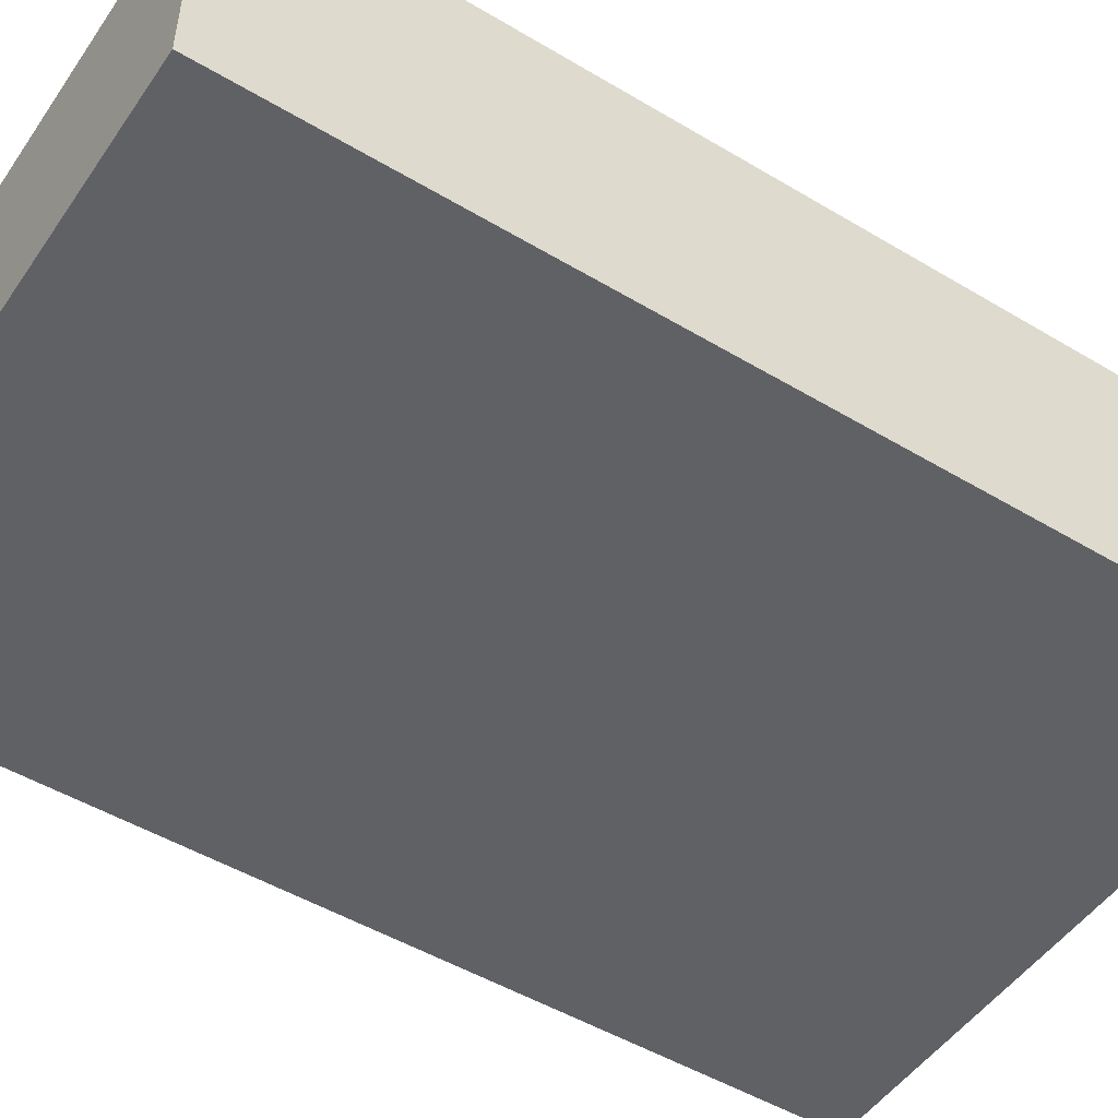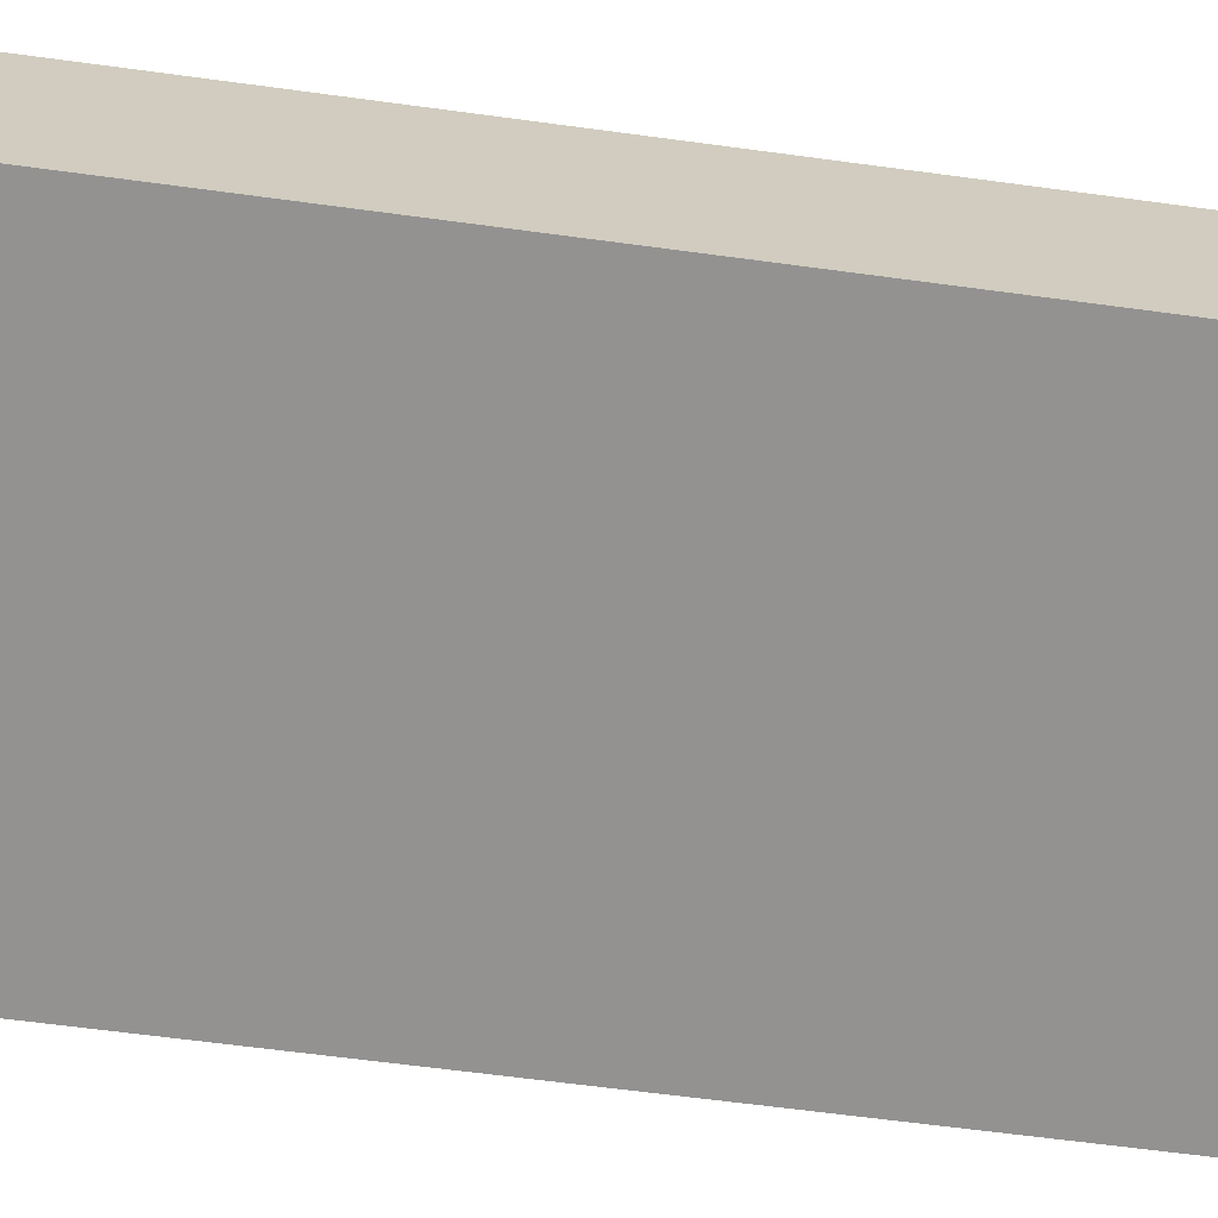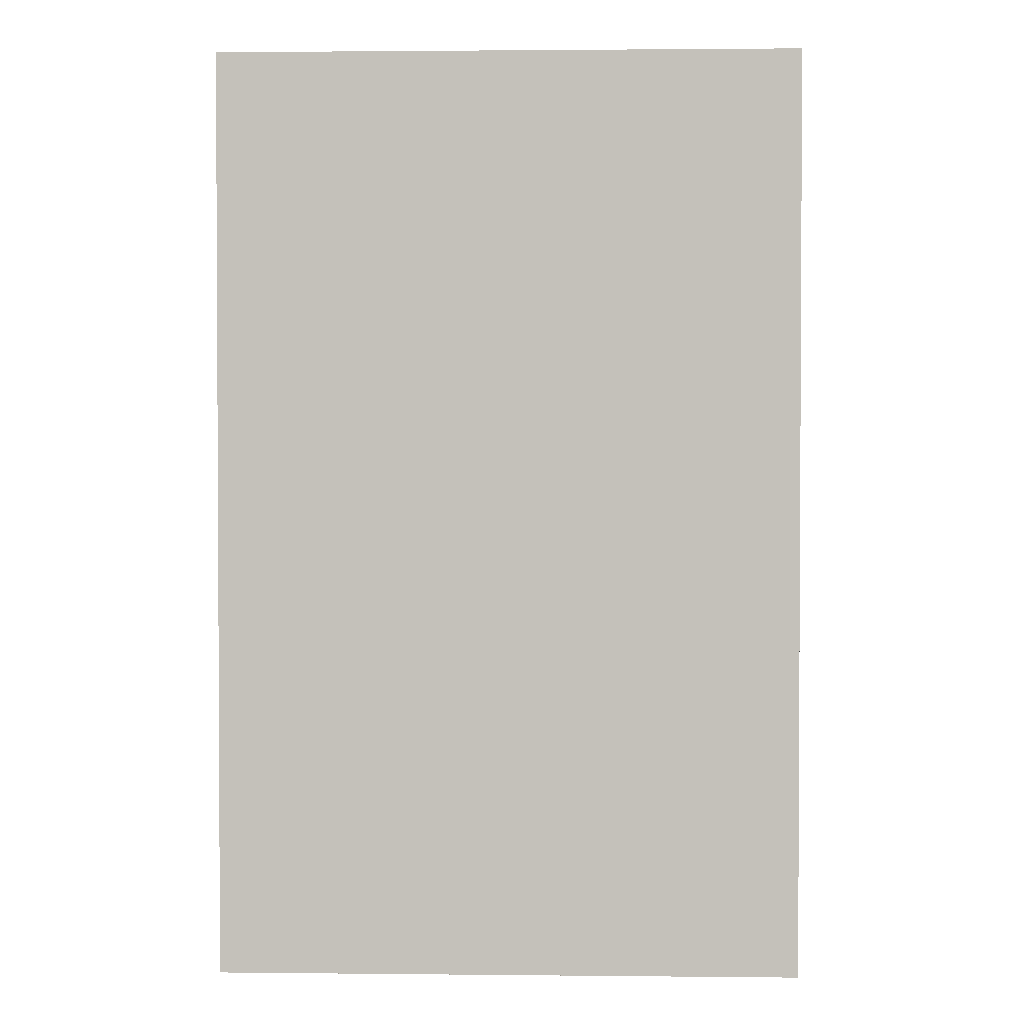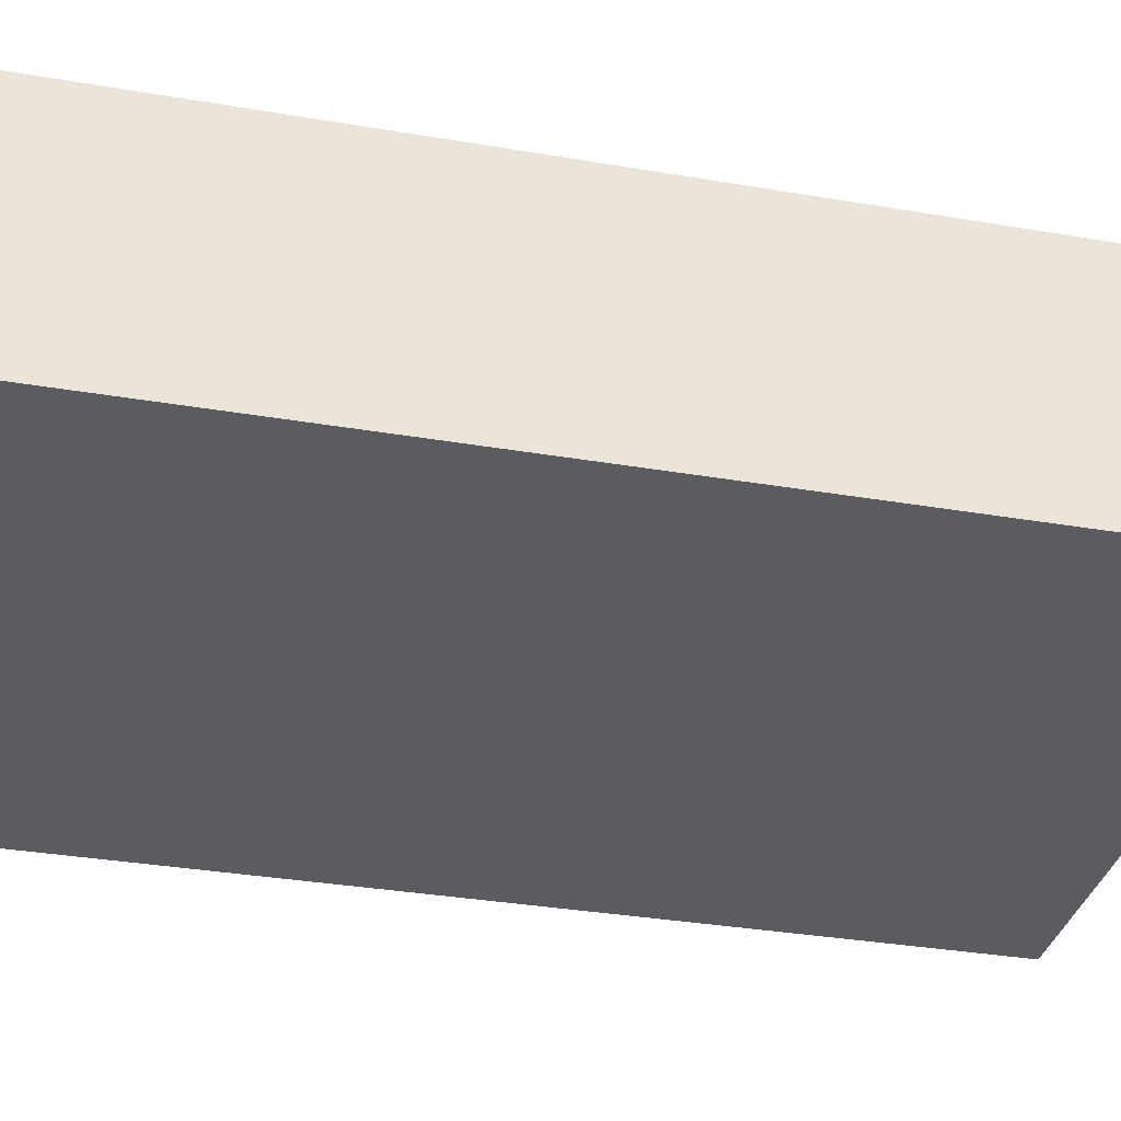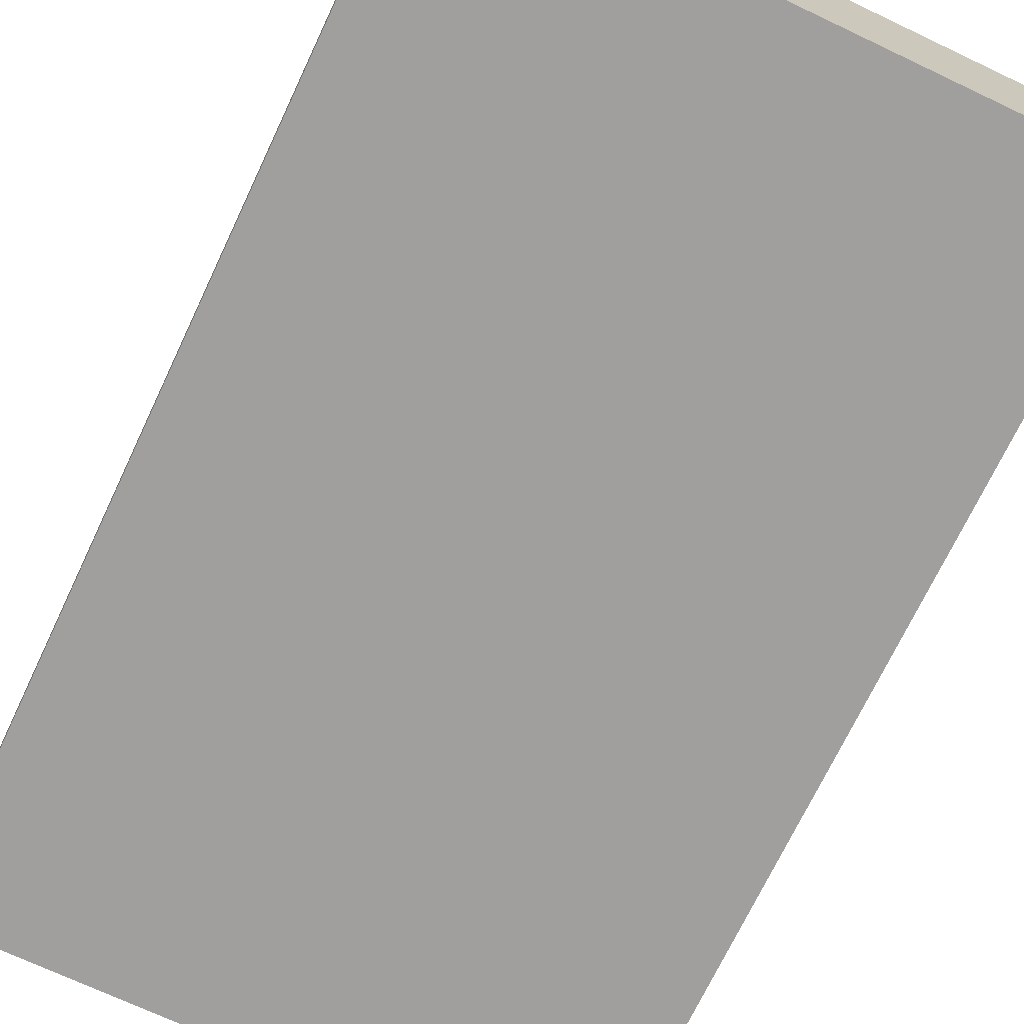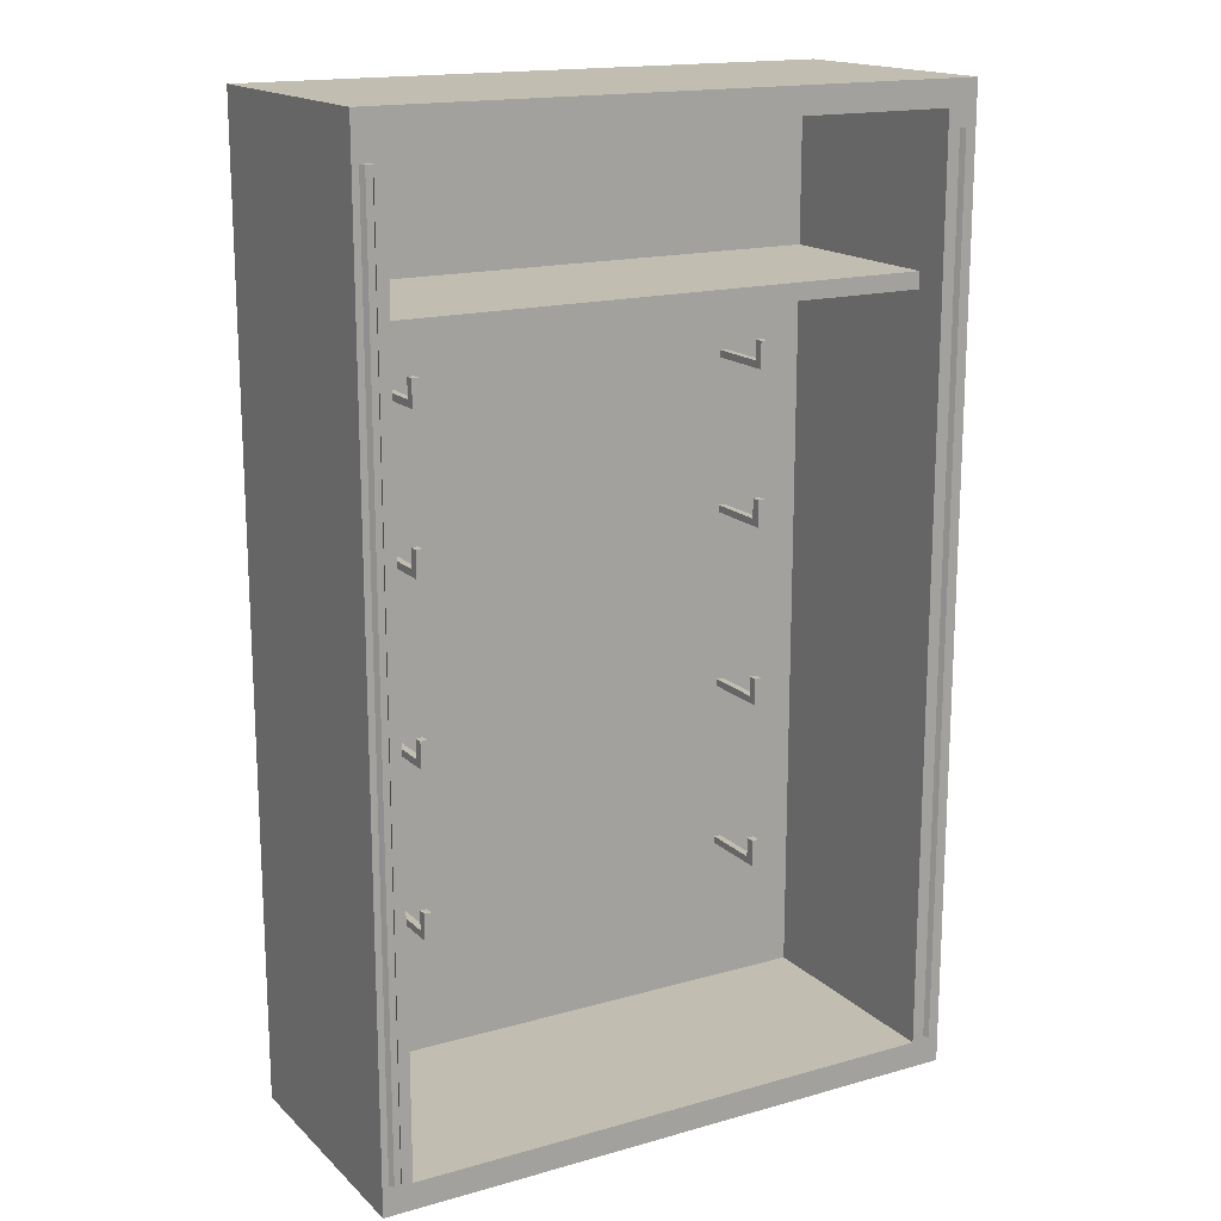
<metadata>
{"format":"obj","ext":"obj","renderer":"f3d","projection":"perspective","resolution":1024,"background":"white","views":[{"elev":-49.9,"azim":56.7,"up":"+Z"},{"elev":-66.4,"azim":82.4,"up":"+Z"},{"elev":1.8,"azim":-178.0,"up":"+Y"},{"elev":-34.3,"azim":77.1,"up":"+Z"},{"elev":-71.3,"azim":154.7,"up":"+Z"},{"elev":16.7,"azim":-29.8,"up":"+Y"}]}
</metadata>
<code>
g default
v -2.746 8.693 0.9403
v 2.746 8.693 0.9403
v -2.746 8.86 0.9403
v 2.746 8.86 0.9403
v -2.746 8.86 -1.053
v 2.746 8.86 -1.053
v -2.746 8.693 -1.053
v 2.746 8.693 -1.053
v 2.852 1.287 1.282
v 2.884 1.287 1.337
v 2.948 1.287 1.337
v 2.98 1.287 1.282
v 2.852 10.17 1.282
v 2.884 10.17 1.337
v 2.948 10.17 1.337
v 2.98 10.17 1.282
v 2.916 1.287 1.282
v 2.916 10.17 1.282
v -2.968 1.287 1.282
v -2.936 1.287 1.337
v -2.872 1.287 1.337
v -2.84 1.287 1.282
v -2.968 10.17 1.282
v -2.936 10.17 1.337
v -2.872 10.17 1.337
v -2.84 10.17 1.282
v -2.904 1.287 1.282
v -2.904 10.17 1.282
v -3.031 0.9804 1.286
v 3.031 0.9804 1.286
v -3.031 10.61 1.286
v 3.031 10.61 1.286
v -3.031 10.61 -1.286
v 3.031 10.61 -1.286
v -3.031 0.9804 -1.286
v 3.031 0.9804 -1.286
v -2.733 10.61 1.286
v -2.733 10.61 -1.286
v -2.733 0.9804 -1.286
v -2.733 0.9804 1.286
v 2.727 10.61 1.286
v 2.727 10.61 -1.286
v 2.727 0.9804 -1.286
v 2.727 0.9804 1.286
v -3.031 10.35 1.286
v -3.031 10.35 -1.286
v -2.733 10.35 -1.286
v 2.727 10.35 -1.286
v 3.031 10.35 -1.286
v 3.031 10.35 1.286
v 2.727 10.35 1.286
v -2.733 10.35 1.286
v -3.031 1.248 1.286
v -3.031 1.248 -1.286
v -2.733 1.248 -1.286
v 2.727 1.248 -1.286
v 3.031 1.248 -1.286
v 3.031 1.248 1.286
v 2.727 1.248 1.286
v -2.733 1.248 1.286
v -2.733 1.248 -1.011
v -2.733 10.35 -1.011
v 2.727 1.248 -1.011
v 2.727 10.35 -1.011
v 1.83 7.825 -1.054
v 1.83 7.825 -0.2971
v 1.83 7.897 -1.054
v 1.83 7.897 -0.2971
v 1.902 7.897 -1.054
v 1.902 7.897 -0.2971
v 1.902 7.825 -1.054
v 1.902 7.825 -0.2971
v 1.83 7.897 -0.3915
v 1.902 7.897 -0.3915
v 1.902 7.825 -0.3915
v 1.83 7.825 -0.3915
v 1.83 8.1 -0.3915
v 1.83 8.1 -0.2971
v 1.902 8.1 -0.2971
v 1.902 8.1 -0.3915
v -1.82 7.825 -1.054
v -1.82 7.825 -0.2971
v -1.82 7.897 -1.054
v -1.82 7.897 -0.2971
v -1.748 7.897 -1.054
v -1.748 7.897 -0.2971
v -1.748 7.825 -1.054
v -1.748 7.825 -0.2971
v -1.82 7.897 -0.3915
v -1.748 7.897 -0.3915
v -1.748 7.825 -0.3915
v -1.82 7.825 -0.3915
v -1.82 8.1 -0.3915
v -1.82 8.1 -0.2971
v -1.748 8.1 -0.2971
v -1.748 8.1 -0.3915
v 1.83 6.272 -1.054
v 1.83 6.272 -0.2971
v 1.83 6.344 -1.054
v 1.83 6.344 -0.2971
v 1.902 6.344 -1.054
v 1.902 6.344 -0.2971
v 1.902 6.272 -1.054
v 1.902 6.272 -0.2971
v 1.83 6.344 -0.3915
v 1.902 6.344 -0.3915
v 1.902 6.272 -0.3915
v 1.83 6.272 -0.3915
v 1.83 6.547 -0.3915
v 1.83 6.547 -0.2971
v 1.902 6.547 -0.2971
v 1.902 6.547 -0.3915
v -1.82 6.272 -1.054
v -1.82 6.272 -0.2971
v -1.82 6.344 -1.054
v -1.82 6.344 -0.2971
v -1.748 6.344 -1.054
v -1.748 6.344 -0.2971
v -1.748 6.272 -1.054
v -1.748 6.272 -0.2971
v -1.82 6.344 -0.3915
v -1.748 6.344 -0.3915
v -1.748 6.272 -0.3915
v -1.82 6.272 -0.3915
v -1.82 6.547 -0.3915
v -1.82 6.547 -0.2971
v -1.748 6.547 -0.2971
v -1.748 6.547 -0.3915
v 1.83 4.456 -1.054
v 1.83 4.456 -0.2971
v 1.83 4.528 -1.054
v 1.83 4.528 -0.2971
v 1.902 4.528 -1.054
v 1.902 4.528 -0.2971
v 1.902 4.456 -1.054
v 1.902 4.456 -0.2971
v 1.83 4.528 -0.3915
v 1.902 4.528 -0.3915
v 1.902 4.456 -0.3915
v 1.83 4.456 -0.3915
v 1.83 4.731 -0.3915
v 1.83 4.731 -0.2971
v 1.902 4.731 -0.2971
v 1.902 4.731 -0.3915
v -1.82 4.456 -1.054
v -1.82 4.456 -0.2971
v -1.82 4.528 -1.054
v -1.82 4.528 -0.2971
v -1.748 4.528 -1.054
v -1.748 4.528 -0.2971
v -1.748 4.456 -1.054
v -1.748 4.456 -0.2971
v -1.82 4.528 -0.3915
v -1.748 4.528 -0.3915
v -1.748 4.456 -0.3915
v -1.82 4.456 -0.3915
v -1.82 4.731 -0.3915
v -1.82 4.731 -0.2971
v -1.748 4.731 -0.2971
v -1.748 4.731 -0.3915
v 1.83 2.744 -1.054
v 1.83 2.744 -0.2971
v 1.83 2.816 -1.054
v 1.83 2.816 -0.2971
v 1.902 2.816 -1.054
v 1.902 2.816 -0.2971
v 1.902 2.744 -1.054
v 1.902 2.744 -0.2971
v 1.83 2.816 -0.3915
v 1.902 2.816 -0.3915
v 1.902 2.744 -0.3915
v 1.83 2.744 -0.3915
v 1.83 3.019 -0.3915
v 1.83 3.019 -0.2971
v 1.902 3.019 -0.2971
v 1.902 3.019 -0.3915
v -1.82 2.744 -1.054
v -1.82 2.744 -0.2971
v -1.82 2.816 -1.054
v -1.82 2.816 -0.2971
v -1.748 2.816 -1.054
v -1.748 2.816 -0.2971
v -1.748 2.744 -1.054
v -1.748 2.744 -0.2971
v -1.82 2.816 -0.3915
v -1.748 2.816 -0.3915
v -1.748 2.744 -0.3915
v -1.82 2.744 -0.3915
v -1.82 3.019 -0.3915
v -1.82 3.019 -0.2971
v -1.748 3.019 -0.2971
v -1.748 3.019 -0.3915
g polySurface5
f 1 2 4 3
f 3 4 6 5
f 7 8 2 1
f 2 8 6 4
f 7 1 3 5
f 9 10 14 13
f 10 11 15 14
f 11 12 16 15
f 10 9 17
f 11 10 17
f 12 11 17
f 13 14 18
f 14 15 18
f 15 16 18
f 19 20 24 23
f 20 21 25 24
f 21 22 26 25
f 20 19 27
f 21 20 27
f 22 21 27
f 23 24 28
f 24 25 28
f 25 26 28
f 29 40 60 53
f 31 37 38 33
f 54 55 39 35
f 35 39 40 29
f 30 36 57 58
f 35 29 53 54
f 37 41 42 38
f 39 55 56 43
f 40 39 43 44
f 60 40 44 59
f 41 32 34 42
f 43 56 57 36
f 44 43 36 30
f 59 44 30 58
f 46 45 31 33
f 33 38 47 46
f 48 47 38 42
f 49 48 42 34
f 50 49 34 32
f 41 51 50 32
f 37 52 51 41
f 45 52 37 31
f 54 53 45 46
f 46 47 55 54
f 56 55 47 48
f 57 56 48 49
f 58 57 49 50
f 51 59 58 50
f 62 61 63 64
f 53 60 52 45
f 52 60 61 62
f 60 59 63 61
f 59 51 64 63
f 51 52 62 64
f 65 76 73 67
f 67 73 74 69
f 69 74 75 71
f 71 75 76 65
f 66 72 70 68
f 77 78 79 80
f 75 74 70 72
f 76 75 72 66
f 73 76 66 68
f 73 68 78 77
f 68 70 79 78
f 70 74 80 79
f 74 73 77 80
f 81 92 89 83
f 83 89 90 85
f 85 90 91 87
f 87 91 92 81
f 82 88 86 84
f 93 94 95 96
f 91 90 86 88
f 92 91 88 82
f 89 92 82 84
f 89 84 94 93
f 84 86 95 94
f 86 90 96 95
f 90 89 93 96
f 97 108 105 99
f 99 105 106 101
f 101 106 107 103
f 103 107 108 97
f 98 104 102 100
f 109 110 111 112
f 107 106 102 104
f 108 107 104 98
f 105 108 98 100
f 105 100 110 109
f 100 102 111 110
f 102 106 112 111
f 106 105 109 112
f 113 124 121 115
f 115 121 122 117
f 117 122 123 119
f 119 123 124 113
f 114 120 118 116
f 125 126 127 128
f 123 122 118 120
f 124 123 120 114
f 121 124 114 116
f 121 116 126 125
f 116 118 127 126
f 118 122 128 127
f 122 121 125 128
f 129 140 137 131
f 131 137 138 133
f 133 138 139 135
f 135 139 140 129
f 130 136 134 132
f 141 142 143 144
f 139 138 134 136
f 140 139 136 130
f 137 140 130 132
f 137 132 142 141
f 132 134 143 142
f 134 138 144 143
f 138 137 141 144
f 145 156 153 147
f 147 153 154 149
f 149 154 155 151
f 151 155 156 145
f 146 152 150 148
f 157 158 159 160
f 155 154 150 152
f 156 155 152 146
f 153 156 146 148
f 153 148 158 157
f 148 150 159 158
f 150 154 160 159
f 154 153 157 160
f 161 172 169 163
f 163 169 170 165
f 165 170 171 167
f 167 171 172 161
f 162 168 166 164
f 173 174 175 176
f 171 170 166 168
f 172 171 168 162
f 169 172 162 164
f 169 164 174 173
f 164 166 175 174
f 166 170 176 175
f 170 169 173 176
f 177 188 185 179
f 179 185 186 181
f 181 186 187 183
f 183 187 188 177
f 178 184 182 180
f 189 190 191 192
f 187 186 182 184
f 188 187 184 178
f 185 188 178 180
f 185 180 190 189
f 180 182 191 190
f 182 186 192 191
f 186 185 189 192

</code>
